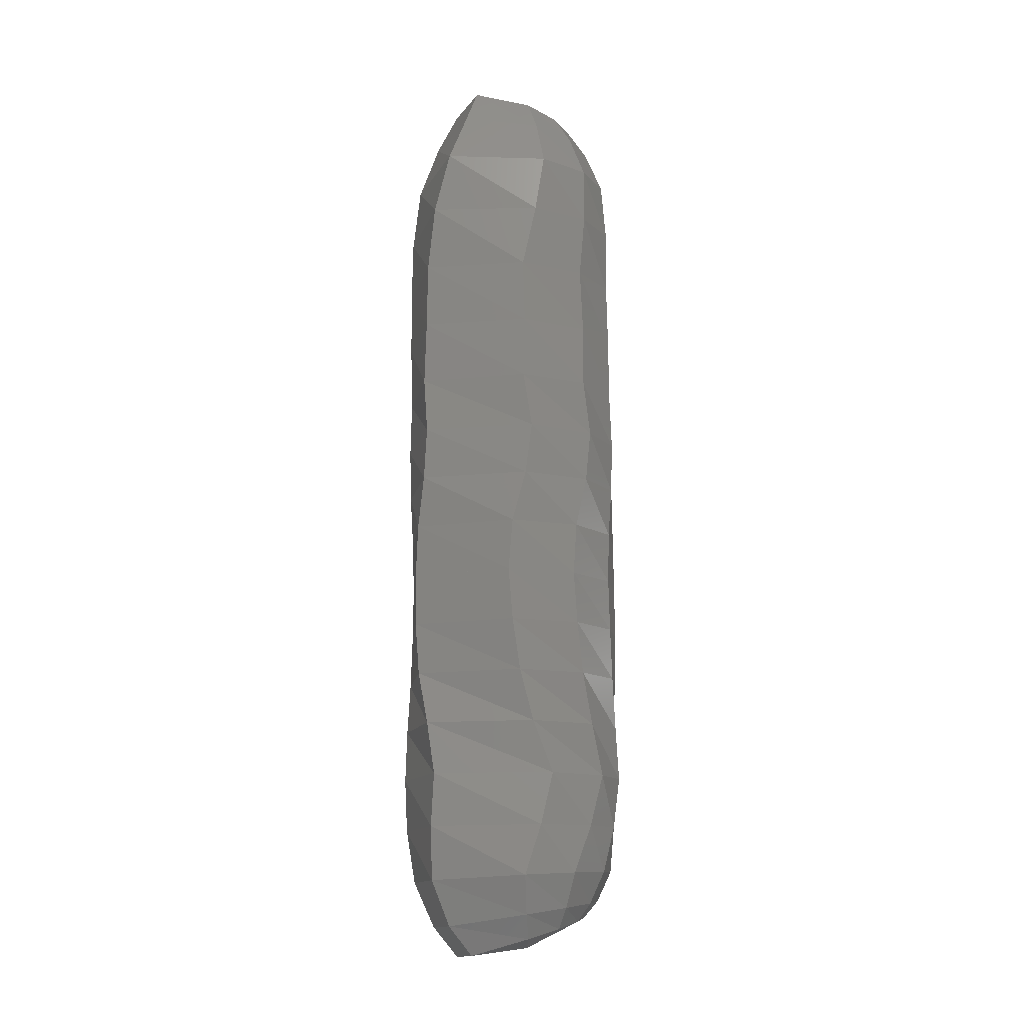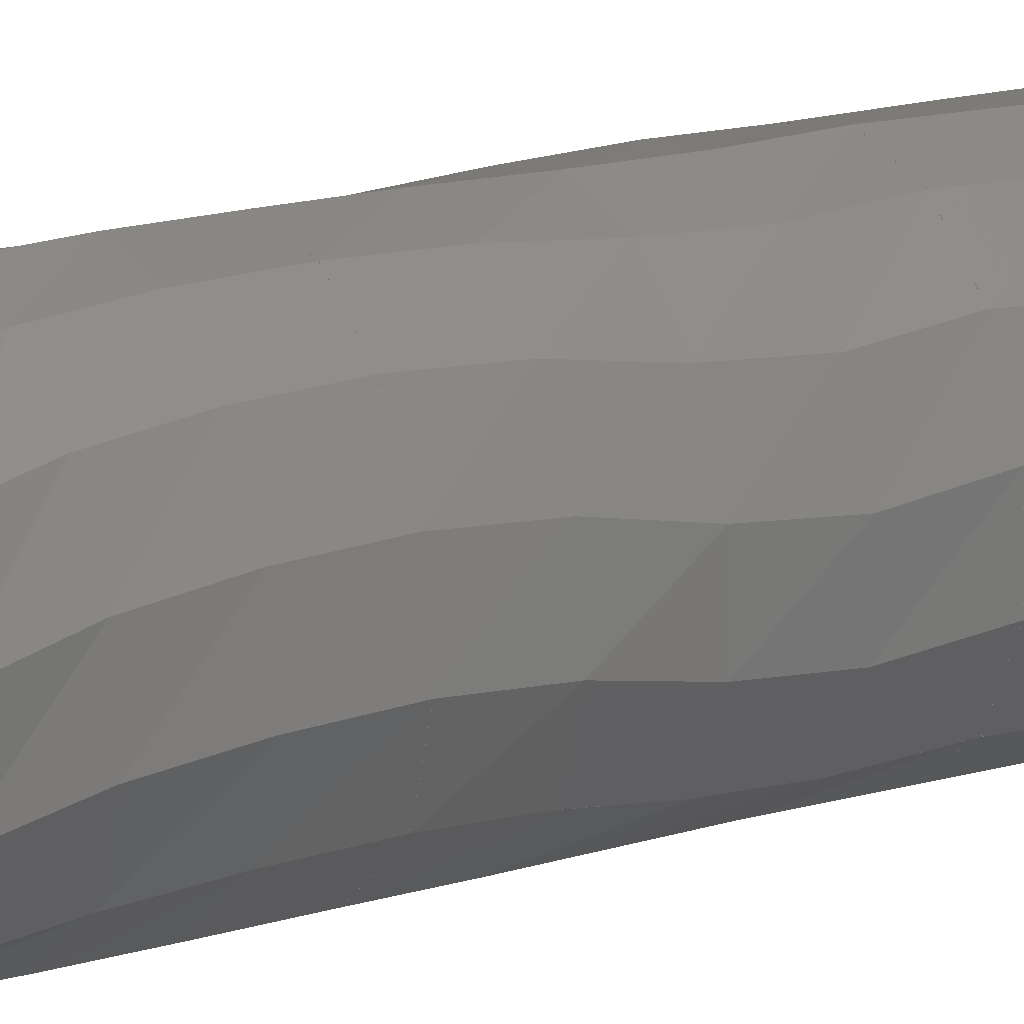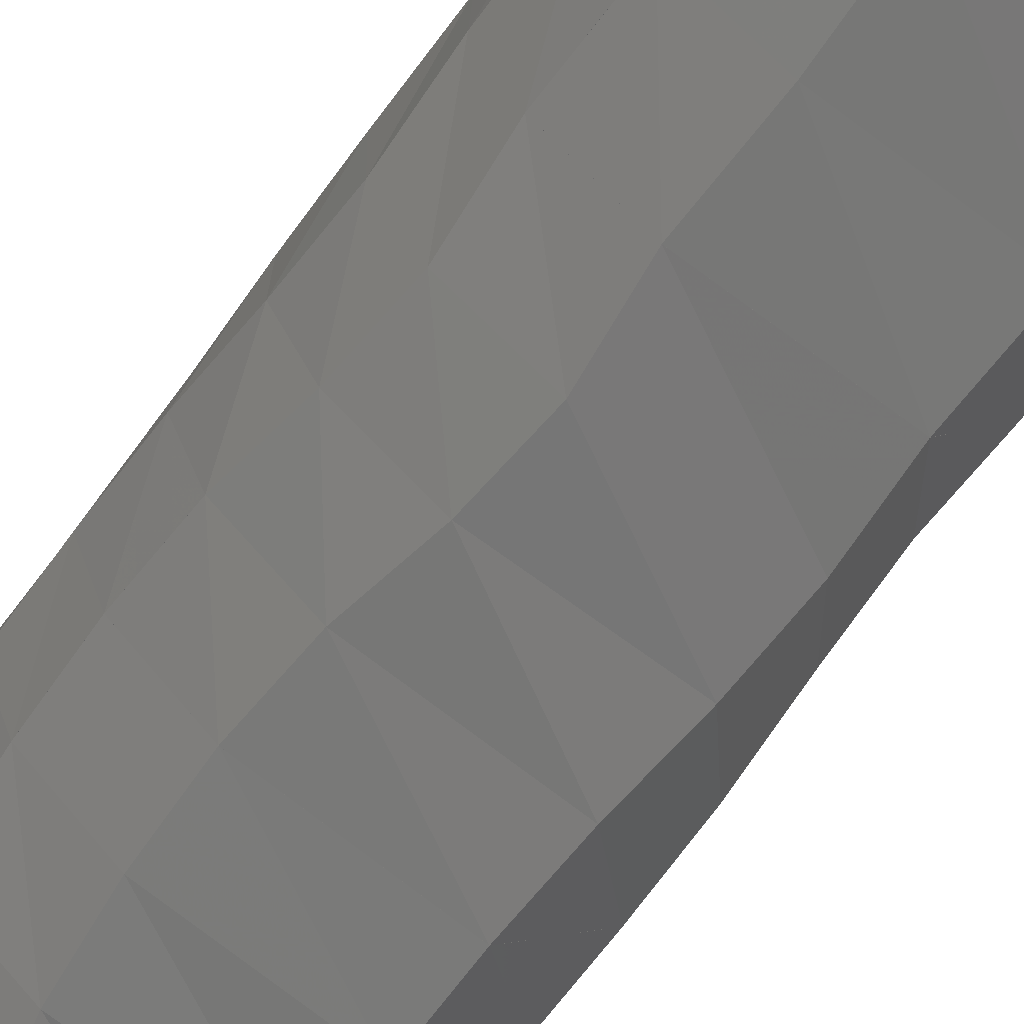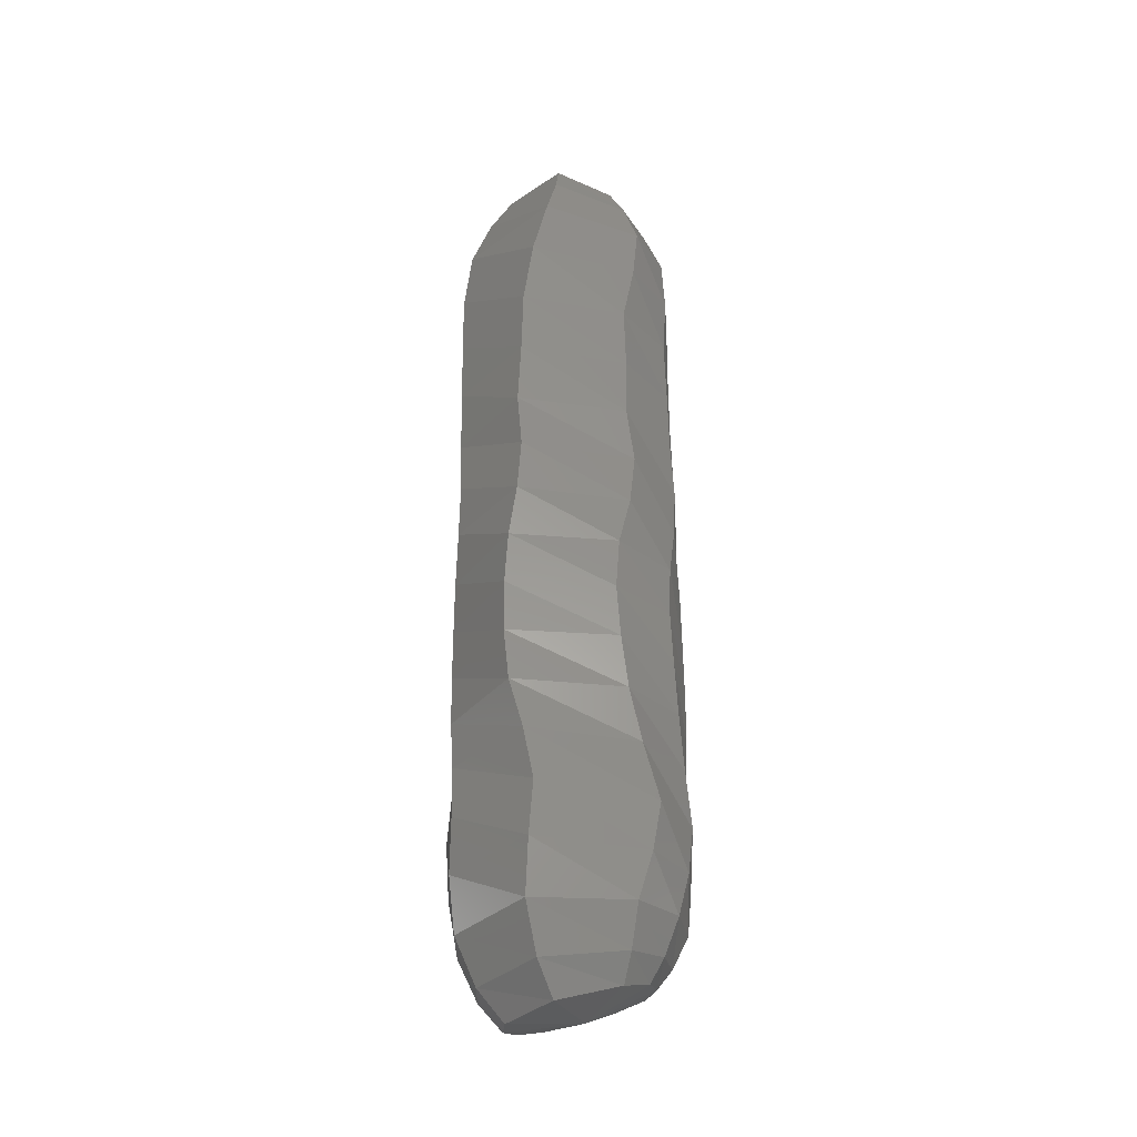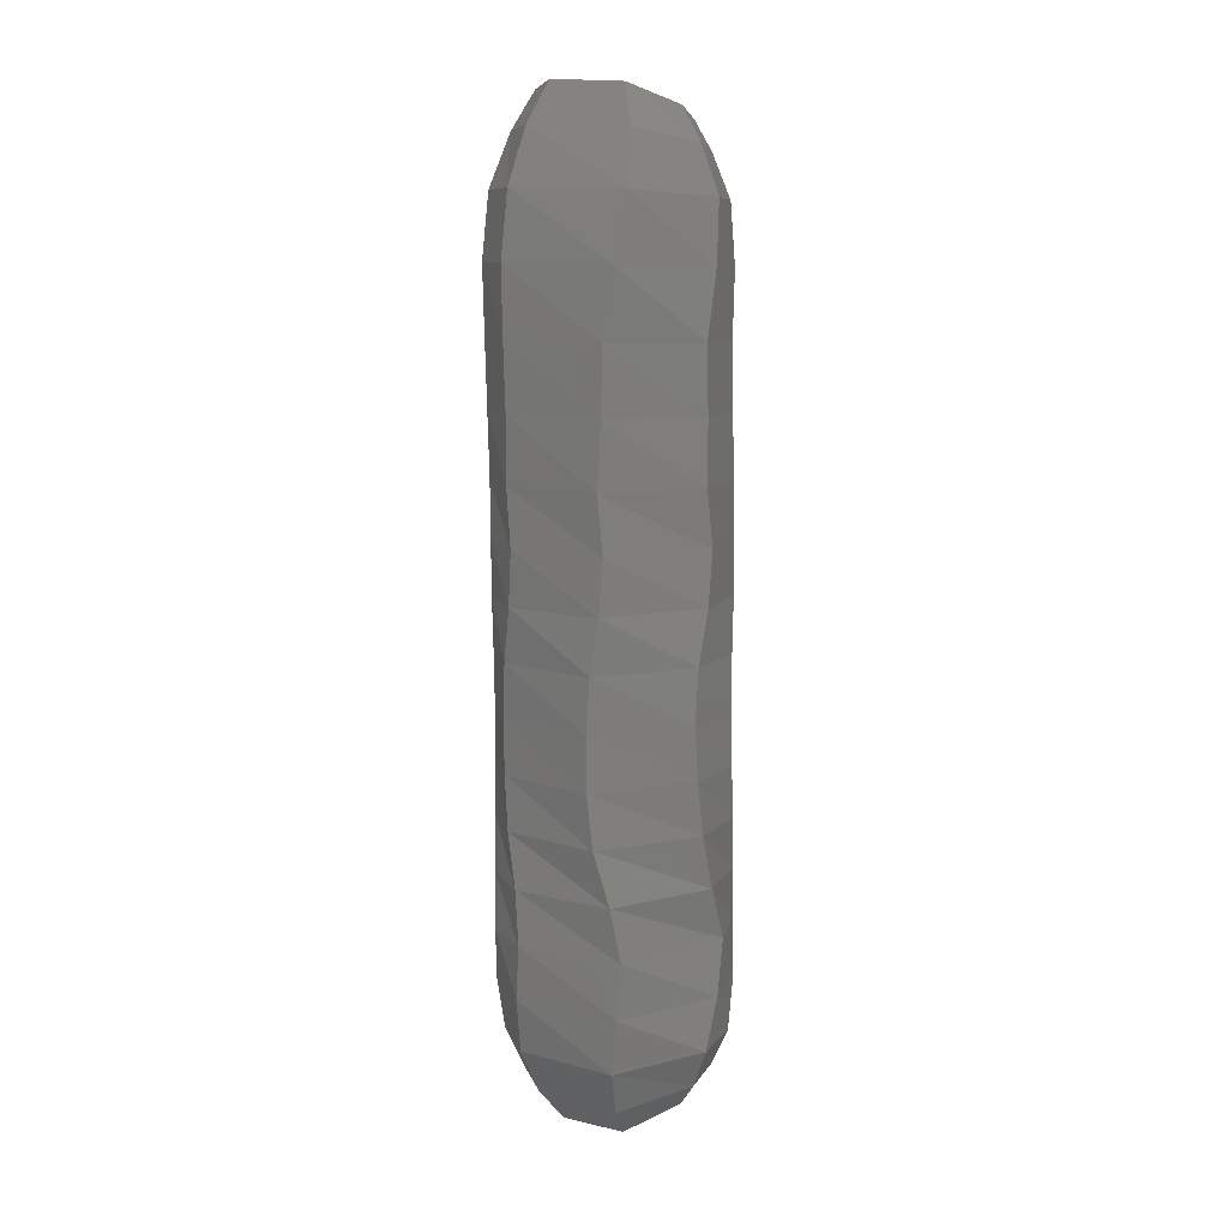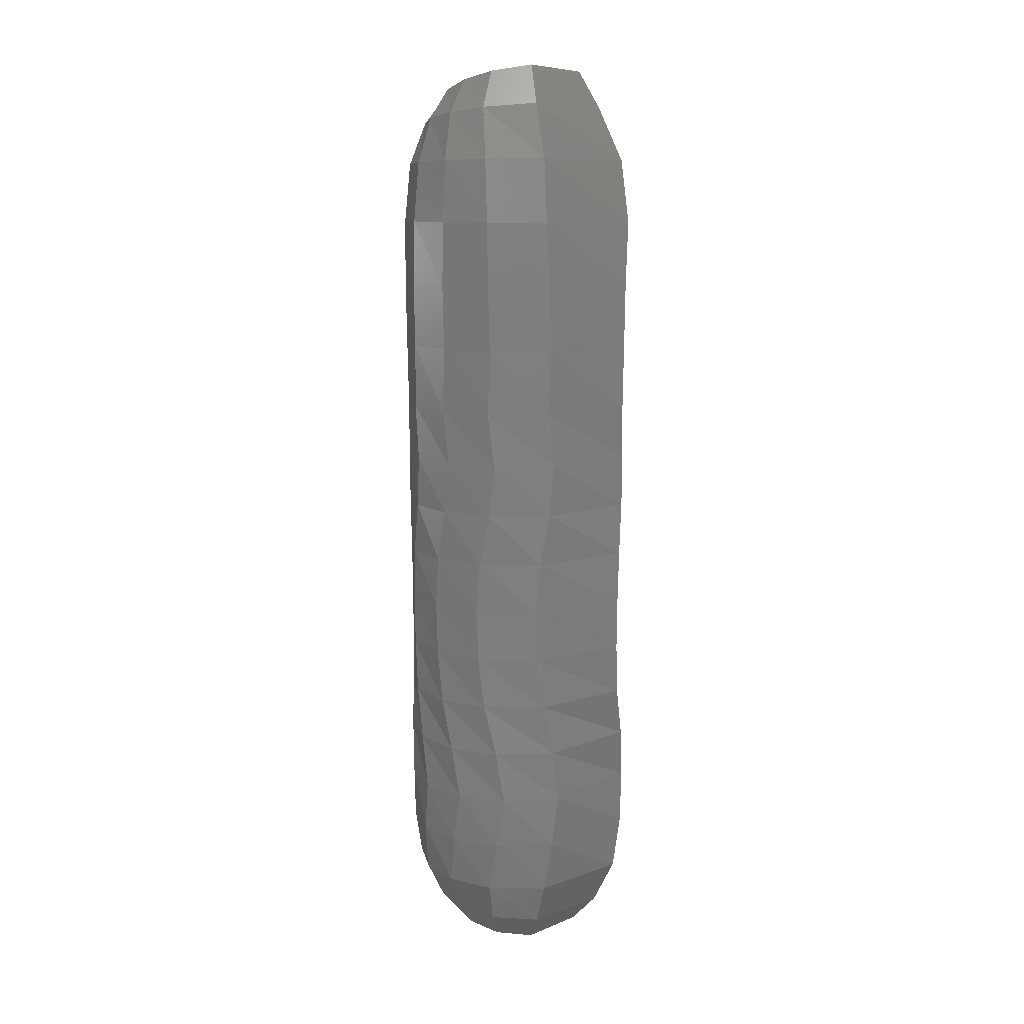
<metadata>
{"format":"stl","ext":"stl","renderer":"f3d","projection":"perspective","resolution":1024,"background":"white","views":[{"elev":-13.3,"azim":-100.8,"up":"+Y"},{"elev":20.2,"azim":61.5,"up":"+Z"},{"elev":-70.8,"azim":143.3,"up":"+Z"},{"elev":-33.1,"azim":-125.9,"up":"+Y"},{"elev":9.8,"azim":-142.7,"up":"+Y"},{"elev":11.5,"azim":141.6,"up":"+Y"}]}
</metadata>
<code>
# stl→obj: 211 verts, 440 faces
v 104.7 33.69 249.6
v 104.5 33.66 249.4
v 104.4 33.72 249.6
v 104.5 33.76 249.3
v 104.4 33.79 249.6
v 104.5 33.9 249.3
v 104.3 33.92 249.5
v 104.4 34.07 249.3
v 104.3 34.07 249.6
v 104.4 34.24 249.3
v 104.3 34.24 249.6
v 104.5 34.4 249.2
v 104.3 34.4 249.6
v 104.5 34.57 249.2
v 104.3 34.57 249.5
v 104.5 34.73 249.2
v 104.3 34.73 249.5
v 104.5 34.9 249.2
v 104.3 34.9 249.5
v 104.5 35.06 249.2
v 104.3 35.06 249.5
v 104.5 35.23 249.2
v 104.3 35.23 249.5
v 104.5 35.39 249.2
v 104.3 35.39 249.6
v 104.5 35.57 249.2
v 104.3 35.57 249.5
v 104.5 35.77 249.2
v 104.3 35.76 249.5
v 104.5 35.97 249.2
v 104.3 35.97 249.5
v 104.4 36.18 249.3
v 104.3 36.17 249.6
v 104.4 36.38 249.3
v 104.4 36.36 249.6
v 104.5 36.55 249.4
v 104.4 36.51 249.6
v 104.5 36.67 249.4
v 104.5 36.61 249.6
v 104.7 36.67 249.6
v 104.5 33.75 249.7
v 104.4 33.81 249.7
v 104.4 33.92 249.7
v 104.4 34.07 249.8
v 104.4 34.24 249.8
v 104.4 34.4 249.8
v 104.4 34.57 249.7
v 104.4 34.73 249.7
v 104.4 34.9 249.7
v 104.4 35.06 249.7
v 104.4 35.23 249.8
v 104.4 35.39 249.8
v 104.4 35.57 249.8
v 104.4 35.76 249.8
v 104.4 35.97 249.8
v 104.4 36.17 249.8
v 104.4 36.36 249.8
v 104.5 36.49 249.7
v 104.5 36.58 249.7
v 104.5 33.77 249.8
v 104.5 33.83 249.8
v 104.5 33.93 249.8
v 104.5 34.08 249.9
v 104.6 34.24 249.9
v 104.5 34.4 249.9
v 104.5 34.57 249.9
v 104.5 34.73 249.9
v 104.5 34.9 249.9
v 104.5 35.06 249.9
v 104.5 35.23 249.9
v 104.6 35.39 249.9
v 104.5 35.57 249.9
v 104.5 35.76 249.9
v 104.5 35.97 249.9
v 104.5 36.17 249.9
v 104.6 36.35 249.9
v 104.6 36.48 249.8
v 104.6 36.56 249.8
v 104.6 33.79 249.8
v 104.6 33.84 249.9
v 104.6 33.93 249.9
v 104.7 34.08 249.9
v 104.7 34.24 249.9
v 104.7 34.4 249.9
v 104.7 34.57 249.9
v 104.7 34.73 249.9
v 104.7 34.9 249.9
v 104.7 35.06 249.9
v 104.7 35.23 249.9
v 104.7 35.39 249.9
v 104.7 35.57 249.9
v 104.7 35.76 249.9
v 104.7 35.97 249.9
v 104.7 36.17 249.9
v 104.7 36.35 249.9
v 104.7 36.48 249.8
v 104.7 36.55 249.8
v 104.8 33.78 249.8
v 104.8 33.83 249.8
v 104.8 33.93 249.9
v 104.9 34.07 249.9
v 104.9 34.24 249.9
v 104.9 34.4 249.9
v 104.8 34.57 249.9
v 104.8 34.73 249.9
v 104.8 34.9 249.9
v 104.8 35.06 249.9
v 104.8 35.23 249.9
v 104.8 35.39 249.9
v 104.8 35.57 249.9
v 104.9 35.77 249.9
v 104.9 35.97 249.9
v 104.9 36.17 249.9
v 104.9 36.36 249.9
v 104.8 36.49 249.8
v 104.8 36.56 249.8
v 104.9 33.76 249.7
v 104.9 33.82 249.7
v 104.9 33.92 249.8
v 105 34.07 249.8
v 105 34.23 249.8
v 105 34.4 249.8
v 104.9 34.57 249.8
v 104.9 34.73 249.8
v 104.9 34.9 249.8
v 104.9 35.06 249.8
v 105 35.22 249.8
v 105 35.39 249.8
v 105 35.57 249.8
v 105 35.77 249.8
v 105 35.98 249.8
v 105 36.18 249.8
v 105 36.37 249.8
v 104.9 36.5 249.7
v 104.9 36.58 249.7
v 104.9 33.73 249.6
v 105 33.8 249.6
v 105 33.92 249.6
v 105 34.07 249.6
v 105 34.23 249.6
v 105 34.4 249.6
v 105 34.56 249.7
v 105 34.73 249.7
v 105 34.89 249.7
v 105 35.06 249.7
v 105 35.22 249.7
v 105 35.39 249.6
v 105 35.57 249.7
v 105 35.77 249.6
v 105 35.98 249.6
v 105 36.18 249.6
v 105 36.37 249.6
v 105 36.52 249.6
v 104.9 36.61 249.6
v 104.9 33.7 249.5
v 105 33.78 249.5
v 105 33.91 249.5
v 105 34.07 249.5
v 105 34.23 249.4
v 105 34.4 249.5
v 105 34.56 249.5
v 105 34.73 249.5
v 105 34.89 249.5
v 105 35.06 249.5
v 105 35.22 249.5
v 105 35.39 249.5
v 105 35.57 249.5
v 105 35.77 249.5
v 105 35.98 249.5
v 105 36.18 249.5
v 105 36.38 249.5
v 105 36.53 249.5
v 104.9 36.64 249.5
v 104.8 33.68 249.5
v 104.9 33.77 249.4
v 104.9 33.9 249.4
v 104.9 34.07 249.3
v 104.9 34.23 249.3
v 104.9 34.4 249.3
v 105 34.56 249.4
v 105 34.73 249.4
v 105 34.89 249.4
v 105 35.06 249.4
v 105 35.22 249.3
v 105 35.39 249.3
v 105 35.57 249.3
v 105 35.77 249.3
v 105 35.98 249.3
v 105 36.19 249.3
v 105 36.39 249.4
v 104.9 36.55 249.4
v 104.9 36.66 249.4
v 104.7 33.66 249.4
v 104.8 33.75 249.3
v 104.8 33.9 249.3
v 104.8 34.07 249.2
v 104.8 34.24 249.2
v 104.8 34.4 249.2
v 104.8 34.56 249.2
v 104.8 34.73 249.2
v 104.8 34.89 249.2
v 104.8 35.06 249.2
v 104.8 35.22 249.2
v 104.8 35.39 249.2
v 104.8 35.57 249.2
v 104.8 35.77 249.2
v 104.8 35.98 249.2
v 104.8 36.18 249.2
v 104.8 36.39 249.2
v 104.8 36.56 249.3
v 104.8 36.68 249.4
f 1 1 2
f 2 1 3
f 2 3 4
f 4 3 5
f 4 5 6
f 6 5 7
f 6 7 8
f 8 7 9
f 8 9 10
f 10 9 11
f 10 11 12
f 12 11 13
f 12 13 14
f 14 13 15
f 14 15 16
f 16 15 17
f 16 17 18
f 18 17 19
f 18 19 20
f 20 19 21
f 20 21 22
f 22 21 23
f 22 23 24
f 24 23 25
f 24 25 26
f 26 25 27
f 26 27 28
f 28 27 29
f 28 29 30
f 30 29 31
f 30 31 32
f 32 31 33
f 32 33 34
f 34 33 35
f 34 35 36
f 36 35 37
f 36 37 38
f 38 37 39
f 38 39 40
f 40 39 40
f 1 1 3
f 3 1 41
f 3 41 5
f 5 41 42
f 5 42 7
f 7 42 43
f 7 43 9
f 9 43 44
f 9 44 11
f 11 44 45
f 11 45 13
f 13 45 46
f 13 46 15
f 15 46 47
f 15 47 17
f 17 47 48
f 17 48 19
f 19 48 49
f 19 49 21
f 21 49 50
f 21 50 23
f 23 50 51
f 23 51 25
f 25 51 52
f 25 52 27
f 27 52 53
f 27 53 29
f 29 53 54
f 29 54 31
f 31 54 55
f 31 55 33
f 33 55 56
f 33 56 35
f 35 56 57
f 35 57 37
f 37 57 58
f 37 58 39
f 39 58 59
f 39 59 40
f 40 59 40
f 1 1 41
f 41 1 60
f 41 60 42
f 42 60 61
f 42 61 43
f 43 61 62
f 43 62 44
f 44 62 63
f 44 63 45
f 45 63 64
f 45 64 46
f 46 64 65
f 46 65 47
f 47 65 66
f 47 66 48
f 48 66 67
f 48 67 49
f 49 67 68
f 49 68 50
f 50 68 69
f 50 69 51
f 51 69 70
f 51 70 52
f 52 70 71
f 52 71 53
f 53 71 72
f 53 72 54
f 54 72 73
f 54 73 55
f 55 73 74
f 55 74 56
f 56 74 75
f 56 75 57
f 57 75 76
f 57 76 58
f 58 76 77
f 58 77 59
f 59 77 78
f 59 78 40
f 40 78 40
f 1 1 60
f 60 1 79
f 60 79 61
f 61 79 80
f 61 80 62
f 62 80 81
f 62 81 63
f 63 81 82
f 63 82 64
f 64 82 83
f 64 83 65
f 65 83 84
f 65 84 66
f 66 84 85
f 66 85 67
f 67 85 86
f 67 86 68
f 68 86 87
f 68 87 69
f 69 87 88
f 69 88 70
f 70 88 89
f 70 89 71
f 71 89 90
f 71 90 72
f 72 90 91
f 72 91 73
f 73 91 92
f 73 92 74
f 74 92 93
f 74 93 75
f 75 93 94
f 75 94 76
f 76 94 95
f 76 95 77
f 77 95 96
f 77 96 78
f 78 96 97
f 78 97 40
f 40 97 40
f 1 1 79
f 79 1 98
f 79 98 80
f 80 98 99
f 80 99 81
f 81 99 100
f 81 100 82
f 82 100 101
f 82 101 83
f 83 101 102
f 83 102 84
f 84 102 103
f 84 103 85
f 85 103 104
f 85 104 86
f 86 104 105
f 86 105 87
f 87 105 106
f 87 106 88
f 88 106 107
f 88 107 89
f 89 107 108
f 89 108 90
f 90 108 109
f 90 109 91
f 91 109 110
f 91 110 92
f 92 110 111
f 92 111 93
f 93 111 112
f 93 112 94
f 94 112 113
f 94 113 95
f 95 113 114
f 95 114 96
f 96 114 115
f 96 115 97
f 97 115 116
f 97 116 40
f 40 116 40
f 1 1 98
f 98 1 117
f 98 117 99
f 99 117 118
f 99 118 100
f 100 118 119
f 100 119 101
f 101 119 120
f 101 120 102
f 102 120 121
f 102 121 103
f 103 121 122
f 103 122 104
f 104 122 123
f 104 123 105
f 105 123 124
f 105 124 106
f 106 124 125
f 106 125 107
f 107 125 126
f 107 126 108
f 108 126 127
f 108 127 109
f 109 127 128
f 109 128 110
f 110 128 129
f 110 129 111
f 111 129 130
f 111 130 112
f 112 130 131
f 112 131 113
f 113 131 132
f 113 132 114
f 114 132 133
f 114 133 115
f 115 133 134
f 115 134 116
f 116 134 135
f 116 135 40
f 40 135 40
f 1 1 117
f 117 1 136
f 117 136 118
f 118 136 137
f 118 137 119
f 119 137 138
f 119 138 120
f 120 138 139
f 120 139 121
f 121 139 140
f 121 140 122
f 122 140 141
f 122 141 123
f 123 141 142
f 123 142 124
f 124 142 143
f 124 143 125
f 125 143 144
f 125 144 126
f 126 144 145
f 126 145 127
f 127 145 146
f 127 146 128
f 128 146 147
f 128 147 129
f 129 147 148
f 129 148 130
f 130 148 149
f 130 149 131
f 131 149 150
f 131 150 132
f 132 150 151
f 132 151 133
f 133 151 152
f 133 152 134
f 134 152 153
f 134 153 135
f 135 153 154
f 135 154 40
f 40 154 40
f 1 1 136
f 136 1 155
f 136 155 137
f 137 155 156
f 137 156 138
f 138 156 157
f 138 157 139
f 139 157 158
f 139 158 140
f 140 158 159
f 140 159 141
f 141 159 160
f 141 160 142
f 142 160 161
f 142 161 143
f 143 161 162
f 143 162 144
f 144 162 163
f 144 163 145
f 145 163 164
f 145 164 146
f 146 164 165
f 146 165 147
f 147 165 166
f 147 166 148
f 148 166 167
f 148 167 149
f 149 167 168
f 149 168 150
f 150 168 169
f 150 169 151
f 151 169 170
f 151 170 152
f 152 170 171
f 152 171 153
f 153 171 172
f 153 172 154
f 154 172 173
f 154 173 40
f 40 173 40
f 1 1 155
f 155 1 174
f 155 174 156
f 156 174 175
f 156 175 157
f 157 175 176
f 157 176 158
f 158 176 177
f 158 177 159
f 159 177 178
f 159 178 160
f 160 178 179
f 160 179 161
f 161 179 180
f 161 180 162
f 162 180 181
f 162 181 163
f 163 181 182
f 163 182 164
f 164 182 183
f 164 183 165
f 165 183 184
f 165 184 166
f 166 184 185
f 166 185 167
f 167 185 186
f 167 186 168
f 168 186 187
f 168 187 169
f 169 187 188
f 169 188 170
f 170 188 189
f 170 189 171
f 171 189 190
f 171 190 172
f 172 190 191
f 172 191 173
f 173 191 192
f 173 192 40
f 40 192 40
f 1 1 174
f 174 1 193
f 174 193 175
f 175 193 194
f 175 194 176
f 176 194 195
f 176 195 177
f 177 195 196
f 177 196 178
f 178 196 197
f 178 197 179
f 179 197 198
f 179 198 180
f 180 198 199
f 180 199 181
f 181 199 200
f 181 200 182
f 182 200 201
f 182 201 183
f 183 201 202
f 183 202 184
f 184 202 203
f 184 203 185
f 185 203 204
f 185 204 186
f 186 204 205
f 186 205 187
f 187 205 206
f 187 206 188
f 188 206 207
f 188 207 189
f 189 207 208
f 189 208 190
f 190 208 209
f 190 209 191
f 191 209 210
f 191 210 192
f 192 210 211
f 192 211 40
f 40 211 40
f 1 1 193
f 193 1 2
f 193 2 194
f 194 2 4
f 194 4 195
f 195 4 6
f 195 6 196
f 196 6 8
f 196 8 197
f 197 8 10
f 197 10 198
f 198 10 12
f 198 12 199
f 199 12 14
f 199 14 200
f 200 14 16
f 200 16 201
f 201 16 18
f 201 18 202
f 202 18 20
f 202 20 203
f 203 20 22
f 203 22 204
f 204 22 24
f 204 24 205
f 205 24 26
f 205 26 206
f 206 26 28
f 206 28 207
f 207 28 30
f 207 30 208
f 208 30 32
f 208 32 209
f 209 32 34
f 209 34 210
f 210 34 36
f 210 36 211
f 211 36 38
f 211 38 40
f 40 38 40

</code>
